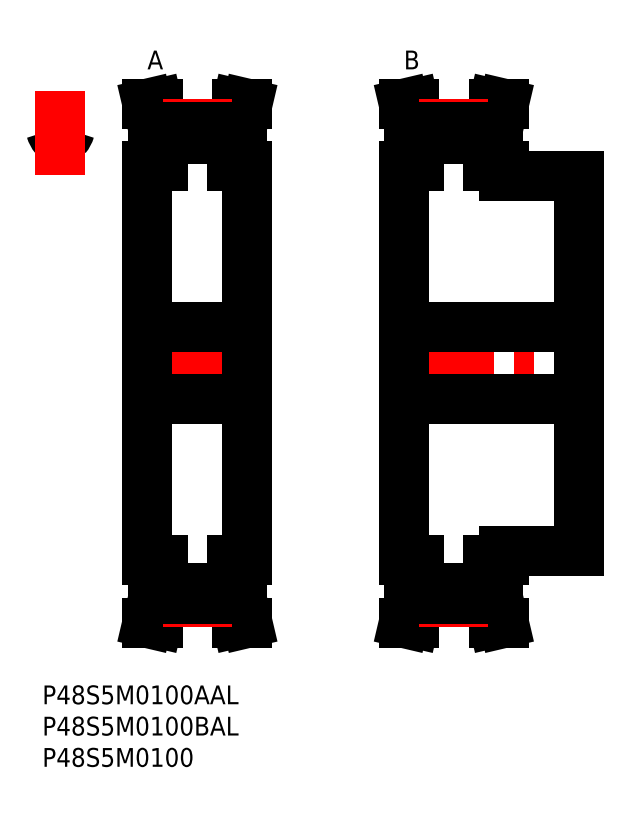
<metadata>
{"format":"dxf","ext":"dxf","renderer":"ezdxf+matplotlib","layout":"modelspace","background":"white","min_lineweight":24,"dpi":150}
</metadata>
<code>
0
SECTION
2
ENTITIES
0
ARC
8
MSM_CONTINUOUS
10
3.402
20
87.91
30
0
40
0.5
50
262.4
51
320
0
ARC
8
MSM_CONTINUOUS
10
4.906
20
88.66
30
0
40
0.5
50
86.91
51
164.1
0
ARC
8
MSM_CONTINUOUS
10
2.399
20
87.91
30
0
40
0.5
50
220
51
277.6
0
ARC
8
MSM_CONTINUOUS
10
2.9
20
51.5
30
0
40
37.71
50
93.09
51
94.41
0
ARC
8
MSM_CONTINUOUS
10
2.9
20
51.5
30
0
40
37.71
50
85.59
51
86.91
0
ARC
8
MSM_CONTINUOUS
10
4.525
20
89.7
30
0
40
3.275
50
195.9
51
220
0
ARC
8
MSM_CONTINUOUS
10
1.275
20
89.7
30
0
40
3.275
50
320
51
344.1
0
ARC
8
MSM_CONTINUOUS
10
2.9
20
84.17
30
0
40
3.275
50
82.37
51
97.63
0
ARC
8
MSM_CONTINUOUS
10
0.8949
20
88.66
30
0
40
0.5
50
15.9
51
93.09
0
LINE
8
MSM_CENTER
10
2.9
20
81.68
30
0
11
2.9
21
95.08
31
0
0
LINE
8
MSM_CENTER
10
15.4
20
51.5
30
0
11
34.2
21
51.5
31
0
0
LINE
8
MSM_CONTINUOUS
10
17.7
20
89.17
30
0
11
17.7
21
83
31
0
0
LINE
8
MSM_CONTINUOUS
10
19.3
20
83
30
0
11
19.3
21
89.35
31
0
0
LINE
8
MSM_CONTINUOUS
10
30.3
20
89.35
30
0
11
30.3
21
83
31
0
0
LINE
8
MSM_CONTINUOUS
10
31.9
20
83
30
0
11
31.9
21
89.17
31
0
0
LINE
8
MSM_CONTINUOUS
10
32.8
20
20
30
0
11
32.8
21
83
31
0
0
LINE
8
MSM_CONTINUOUS
10
16.8
20
83
30
0
11
16.8
21
20
31
0
0
LINE
8
MSM_CONTINUOUS
10
17.7
20
20
30
0
11
17.7
21
13.83
31
0
0
LINE
8
MSM_CONTINUOUS
10
19.3
20
13.65
30
0
11
19.3
21
20
31
0
0
LINE
8
MSM_CONTINUOUS
10
30.3
20
20
30
0
11
30.3
21
13.65
31
0
0
LINE
8
MSM_CONTINUOUS
10
31.9
20
13.83
30
0
11
31.9
21
20
31
0
0
LINE
8
MSM_CONTINUOUS
10
19.3
20
15.56
30
0
11
30.3
21
15.56
31
0
0
LINE
8
MSM_CONTINUOUS
10
30.3
20
87.44
30
0
11
19.3
21
87.44
31
0
0
LINE
8
MSM_CONTINUOUS
10
30.3
20
20
30
0
11
32.8
21
20
31
0
0
LINE
8
MSM_CONTINUOUS
10
32.8
20
83
30
0
11
30.3
21
83
31
0
0
LINE
8
MSM_CONTINUOUS
10
32.8
20
10
30
0
11
31.9
21
13.83
31
0
0
LINE
8
MSM_CONTINUOUS
10
31.9
20
89.17
30
0
11
32.8
21
93
31
0
0
LINE
8
MSM_CONTINUOUS
10
31.16
20
10
30
0
11
32.8
21
10
31
0
0
LINE
8
MSM_CONTINUOUS
10
32.8
20
93
30
0
11
31.16
21
93
31
0
0
LINE
8
MSM_CONTINUOUS
10
30.3
20
13.65
30
0
11
31.16
21
10
31
0
0
LINE
8
MSM_CONTINUOUS
10
31.16
20
93
30
0
11
30.3
21
89.35
31
0
0
LINE
8
MSM_CONTINUOUS
10
19.3
20
89.35
30
0
11
18.44
21
93
31
0
0
LINE
8
MSM_CONTINUOUS
10
18.44
20
10
30
0
11
19.3
21
13.65
31
0
0
LINE
8
MSM_CONTINUOUS
10
16.8
20
10
30
0
11
18.44
21
10
31
0
0
LINE
8
MSM_CONTINUOUS
10
18.44
20
93
30
0
11
16.8
21
93
31
0
0
LINE
8
MSM_CONTINUOUS
10
16.8
20
93
30
0
11
17.7
21
89.17
31
0
0
LINE
8
MSM_CONTINUOUS
10
17.7
20
13.83
30
0
11
16.8
21
10
31
0
0
LINE
8
MSM_CONTINUOUS
10
16.8
20
20
30
0
11
19.3
21
20
31
0
0
LINE
8
MSM_CONTINUOUS
10
19.3
20
83
30
0
11
16.8
21
83
31
0
0
ARC
8
MSM_CENTER
10
2.9
20
51.5
30
0
40
38.2
50
85.64
51
94.36
0
LINE
8
MSM_CENTER
10
19.3
20
89.69
30
0
11
30.3
21
89.69
31
0
0
LINE
8
MSM_CONTINUOUS
10
19.3
20
89.21
30
0
11
30.3
21
89.21
31
0
0
LINE
8
MSM_CENTER
10
19.3
20
13.31
30
0
11
30.3
21
13.31
31
0
0
LINE
8
MSM_CONTINUOUS
10
19.3
20
13.79
30
0
11
30.3
21
13.79
31
0
0
LINE
8
MSM_CENTER
10
56.4
20
51.5
30
0
11
87.2
21
51.5
31
0
0
LINE
8
MSM_CONTINUOUS
10
58.7
20
89.17
30
0
11
58.7
21
83
31
0
0
LINE
8
MSM_CONTINUOUS
10
60.3
20
83
30
0
11
60.3
21
89.35
31
0
0
LINE
8
MSM_CONTINUOUS
10
71.3
20
89.35
30
0
11
71.3
21
83
31
0
0
LINE
8
MSM_CONTINUOUS
10
72.9
20
83
30
0
11
72.9
21
89.17
31
0
0
LINE
8
MSM_CONTINUOUS
10
73.8
20
81.5
30
0
11
73.8
21
83
31
0
0
LINE
8
MSM_CONTINUOUS
10
57.8
20
83
30
0
11
57.8
21
20
31
0
0
LINE
8
MSM_CONTINUOUS
10
58.7
20
20
30
0
11
58.7
21
13.83
31
0
0
LINE
8
MSM_CONTINUOUS
10
60.3
20
13.65
30
0
11
60.3
21
20
31
0
0
LINE
8
MSM_CONTINUOUS
10
71.3
20
20
30
0
11
71.3
21
13.65
31
0
0
LINE
8
MSM_CONTINUOUS
10
72.9
20
13.83
30
0
11
72.9
21
20
31
0
0
LINE
8
MSM_CONTINUOUS
10
73.8
20
20
30
0
11
73.8
21
21.5
31
0
0
LINE
8
MSM_CONTINUOUS
10
85.8
20
21.5
30
0
11
85.8
21
81.5
31
0
0
LINE
8
MSM_CONTINUOUS
10
60.3
20
15.56
30
0
11
71.3
21
15.56
31
0
0
LINE
8
MSM_CONTINUOUS
10
71.3
20
87.44
30
0
11
60.3
21
87.44
31
0
0
LINE
8
MSM_CONTINUOUS
10
57.8
20
45.75
30
0
11
85.8
21
45.75
31
0
0
LINE
8
MSM_CONTINUOUS
10
85.8
20
57.25
30
0
11
57.8
21
57.25
31
0
0
LINE
8
MSM_CONTINUOUS
10
73.8
20
21.5
30
0
11
85.8
21
21.5
31
0
0
LINE
8
MSM_CONTINUOUS
10
85.8
20
81.5
30
0
11
73.8
21
81.5
31
0
0
LINE
8
MSM_CONTINUOUS
10
71.3
20
20
30
0
11
73.8
21
20
31
0
0
LINE
8
MSM_CONTINUOUS
10
73.8
20
83
30
0
11
71.3
21
83
31
0
0
LINE
8
MSM_CONTINUOUS
10
73.8
20
10
30
0
11
72.9
21
13.83
31
0
0
LINE
8
MSM_CONTINUOUS
10
72.9
20
89.17
30
0
11
73.8
21
93
31
0
0
LINE
8
MSM_CONTINUOUS
10
72.16
20
10
30
0
11
73.8
21
10
31
0
0
LINE
8
MSM_CONTINUOUS
10
73.8
20
93
30
0
11
72.16
21
93
31
0
0
LINE
8
MSM_CONTINUOUS
10
71.3
20
13.65
30
0
11
72.16
21
10
31
0
0
LINE
8
MSM_CONTINUOUS
10
72.16
20
93
30
0
11
71.3
21
89.35
31
0
0
LINE
8
MSM_CONTINUOUS
10
60.3
20
89.35
30
0
11
59.44
21
93
31
0
0
LINE
8
MSM_CONTINUOUS
10
59.44
20
10
30
0
11
60.3
21
13.65
31
0
0
LINE
8
MSM_CONTINUOUS
10
57.8
20
10
30
0
11
59.44
21
10
31
0
0
LINE
8
MSM_CONTINUOUS
10
59.44
20
93
30
0
11
57.8
21
93
31
0
0
LINE
8
MSM_CONTINUOUS
10
57.8
20
93
30
0
11
58.7
21
89.17
31
0
0
LINE
8
MSM_CONTINUOUS
10
58.7
20
13.83
30
0
11
57.8
21
10
31
0
0
LINE
8
MSM_CONTINUOUS
10
57.8
20
20
30
0
11
60.3
21
20
31
0
0
LINE
8
MSM_CONTINUOUS
10
60.3
20
83
30
0
11
57.8
21
83
31
0
0
LINE
8
MSM_CENTER
10
60.3
20
89.69
30
0
11
71.3
21
89.69
31
0
0
LINE
8
MSM_CONTINUOUS
10
60.3
20
89.21
30
0
11
71.3
21
89.21
31
0
0
LINE
8
MSM_CENTER
10
60.3
20
13.31
30
0
11
71.3
21
13.31
31
0
0
LINE
8
MSM_CONTINUOUS
10
60.3
20
13.79
30
0
11
71.3
21
13.79
31
0
0
INSERT
8
MSM_CONTINUOUS
2
*U36
10
0
20
0
30
0
0
INSERT
8
MSM_CONTINUOUS
2
*U37
10
0
20
0
30
0
0
INSERT
8
MSM_CONTINUOUS
2
*U38
10
0
20
0
30
0
0
INSERT
8
MSM_CONTINUOUS
2
*U39
10
0
20
0
30
0
0
INSERT
8
MSM_CONTINUOUS
2
*U40
10
0
20
0
30
0
0
LINE
8
MSM_CONTINUOUS
10
16.8
20
45.75
30
0
11
32.8
21
45.75
31
0
0
LINE
8
MSM_CONTINUOUS
10
32.8
20
57.25
30
0
11
16.8
21
57.25
31
0
0
ENDSEC
0
EOF

</code>
